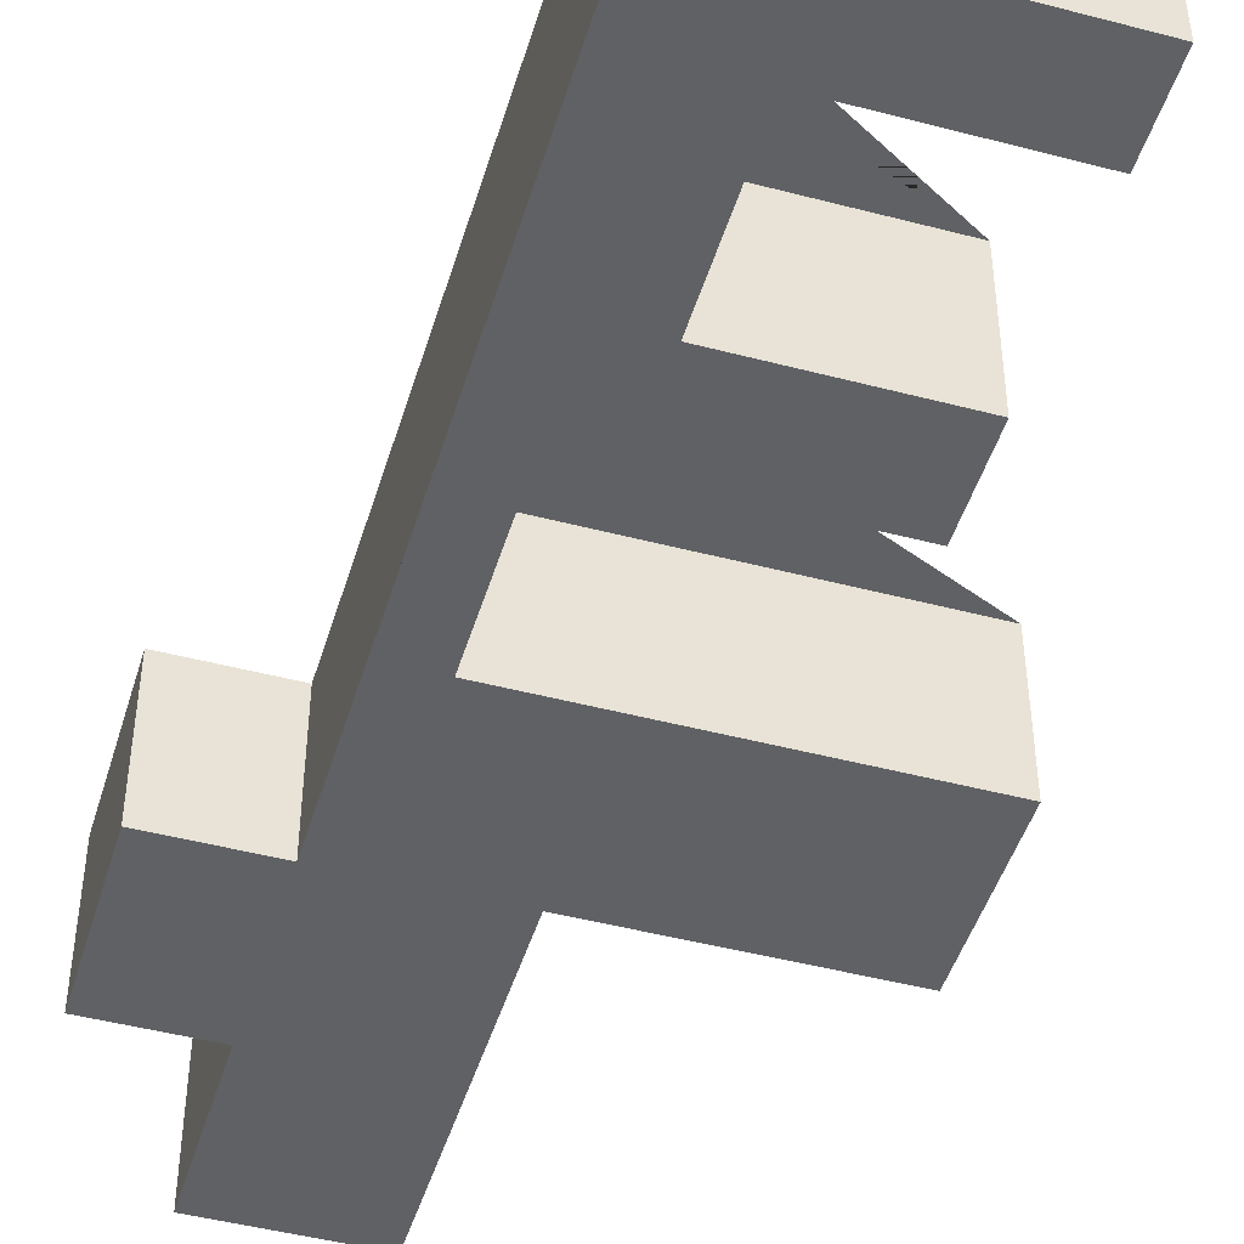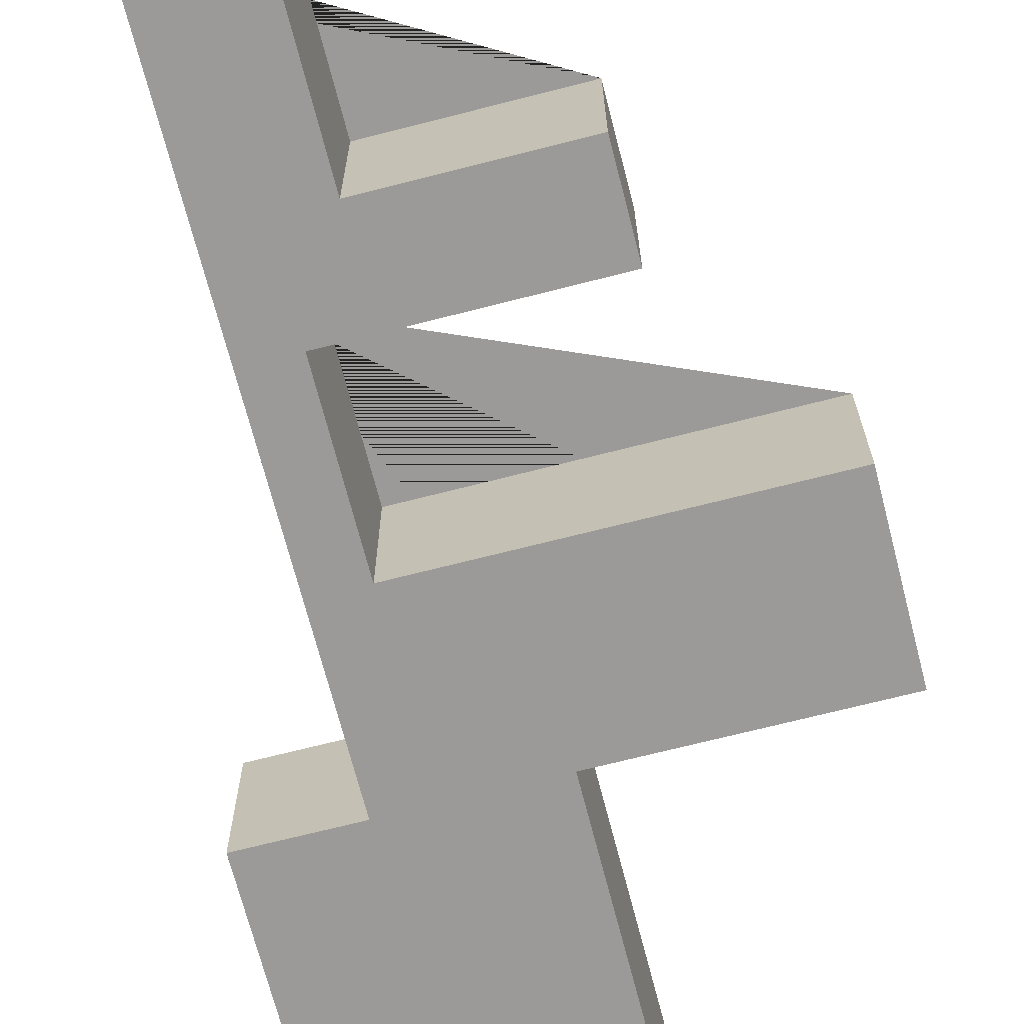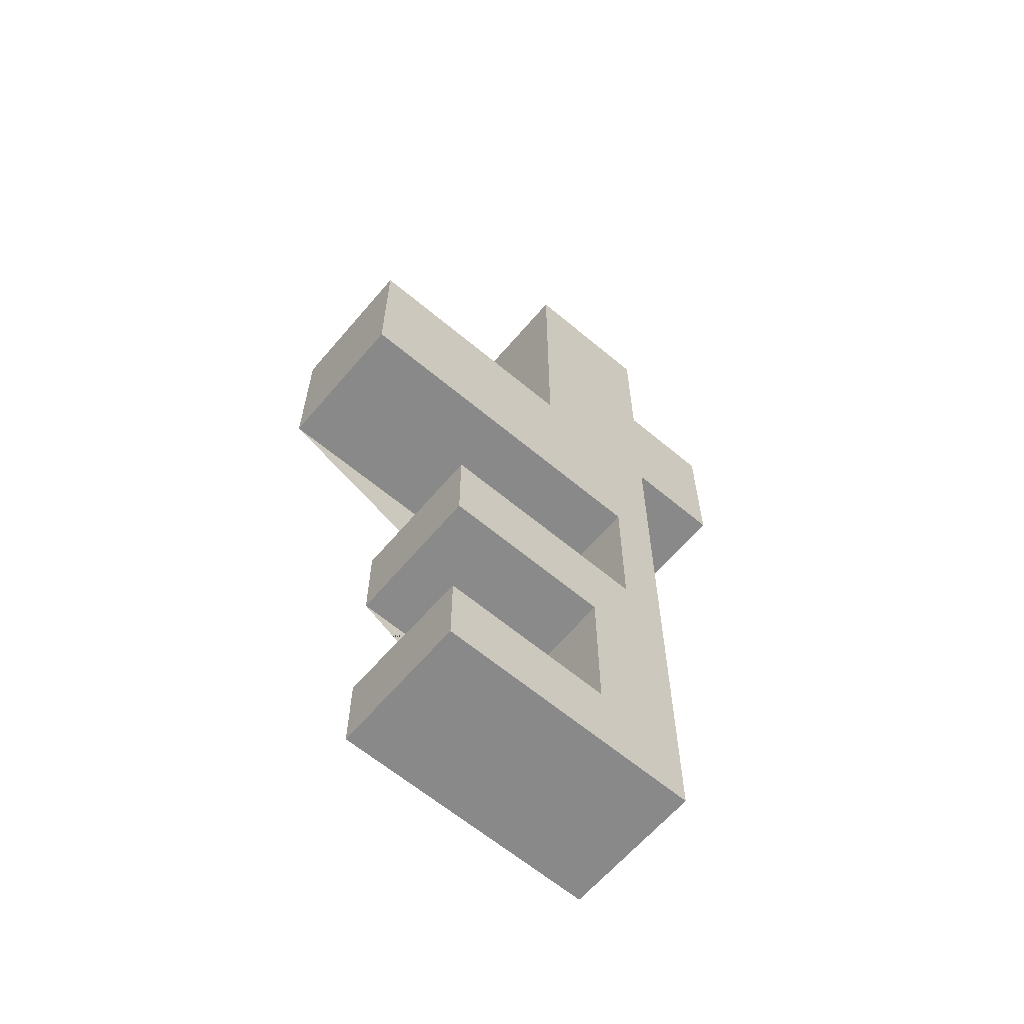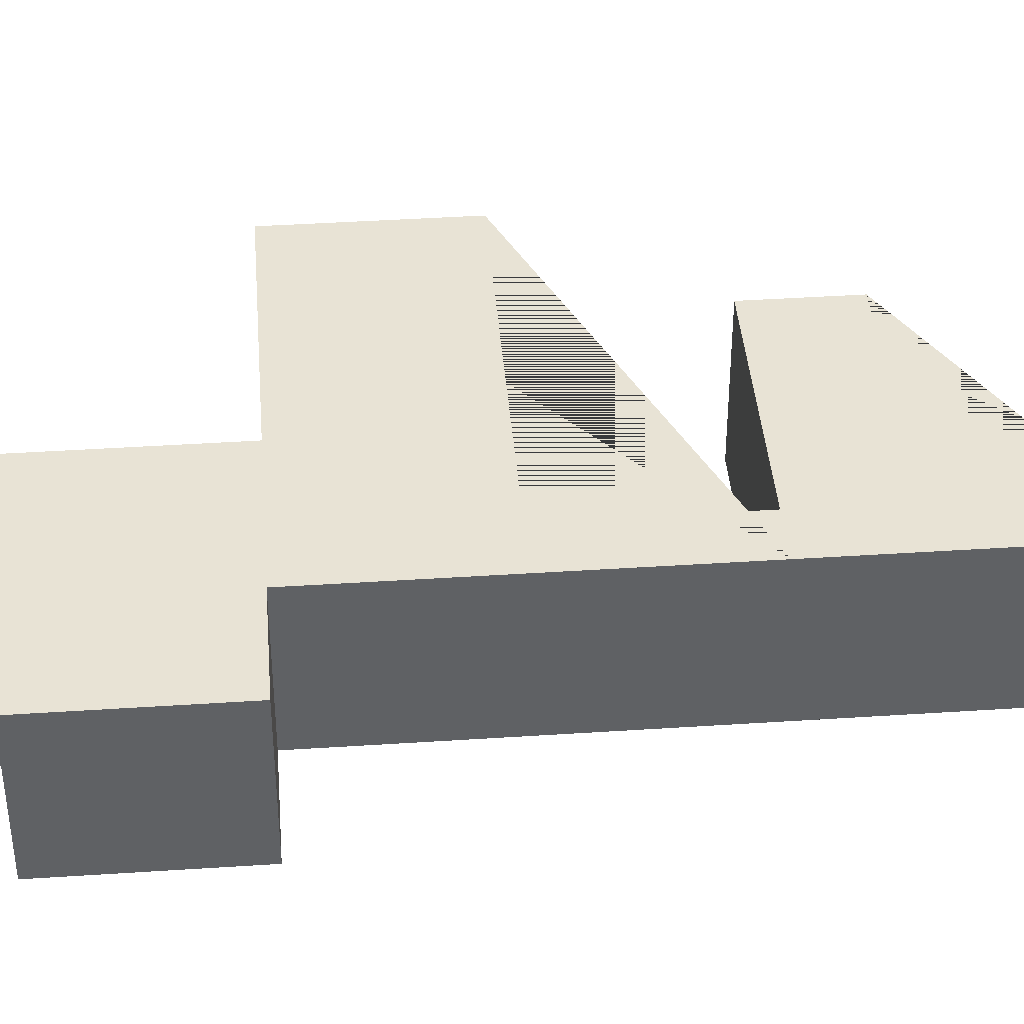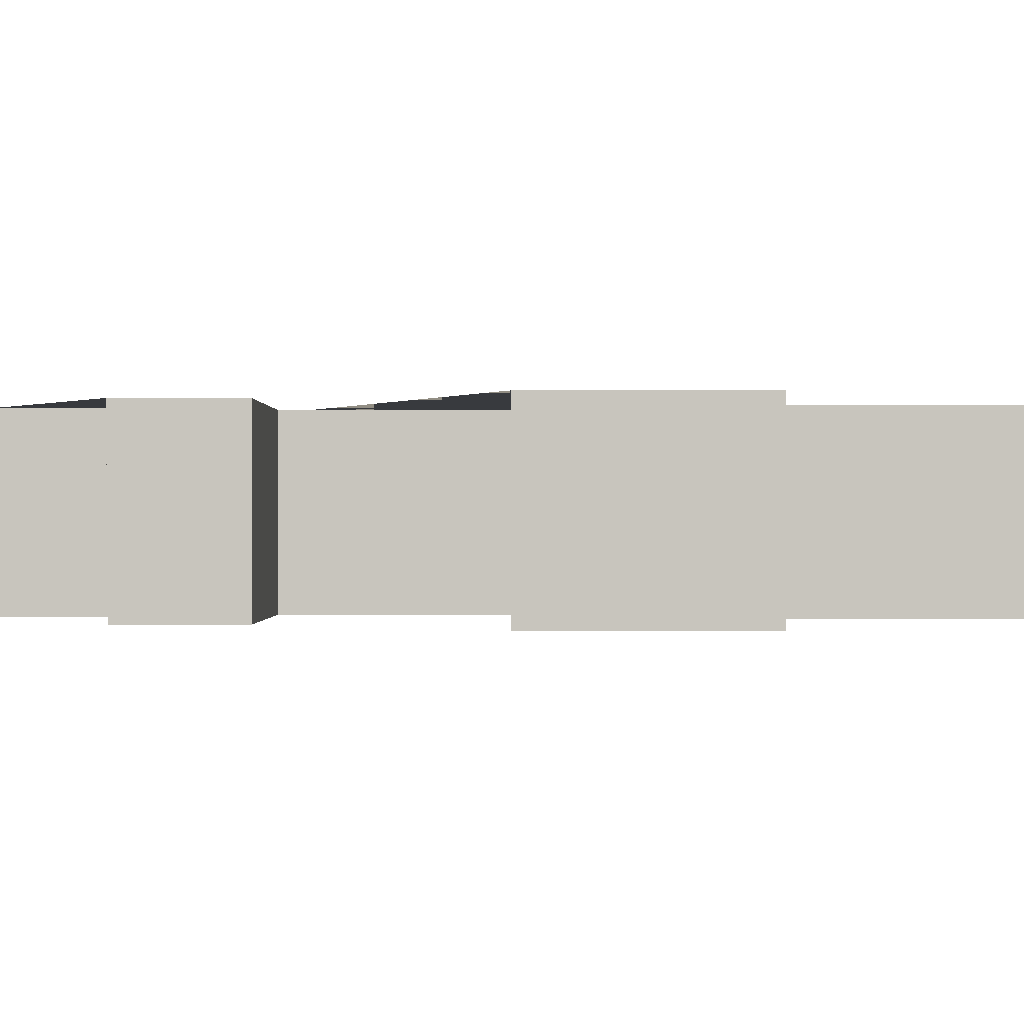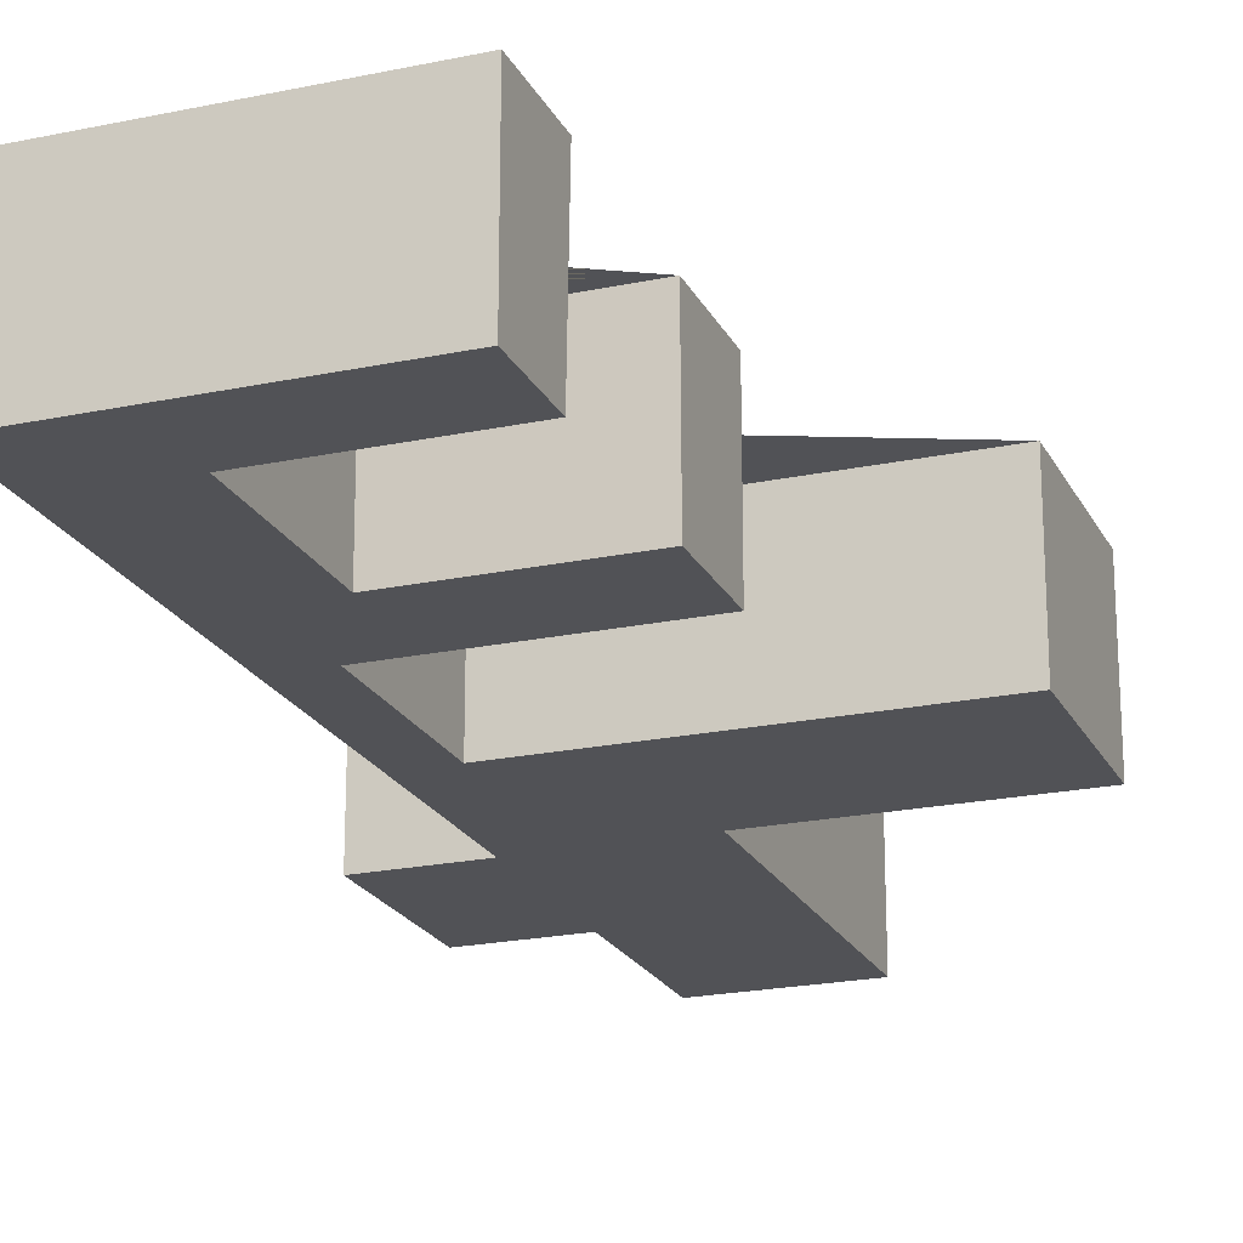
<metadata>
{"format":"obj","ext":"obj","renderer":"f3d","projection":"perspective","resolution":1024,"background":"white","views":[{"elev":-46.8,"azim":163.4,"up":"+Y"},{"elev":-69.5,"azim":-165.6,"up":"+Y"},{"elev":-63.0,"azim":-40.3,"up":"+Z"},{"elev":41.0,"azim":85.4,"up":"+Y"},{"elev":-0.2,"azim":-89.8,"up":"+Y"},{"elev":-21.3,"azim":-159.4,"up":"+Y"}]}
</metadata>
<code>
o Cube
v 1 -0.08273 -6.873
v 1 -0.08273 6.873
v -1 -0.08273 6.873
v 1 1.917 -6.873
v 1 1.917 6.873
v -1 1.917 6.873
v 1 -0.08273 -2.291
v 1 -0.08273 2.291
v 1 -0.08273 4.582
v -1 -0.08273 2.291
v 1 1.917 -2.291
v 1 1.917 2.291
v 1 1.917 4.582
v -1 1.917 2.291
v 0.3365 1.917 -2.291
v 0.3333 1.917 3e-06
v -0.3333 1.917 -4.582
v -0.3333 -0.08273 -4.582
v 0.3333 -0.08273 -2.291
v 0.3333 -0.08273 -0
v -4.335 -0.08273 2.291
v -4.335 -0.08273 -2e-06
v -4.335 1.917 2.291
v -4.335 1.917 -1e-06
v 2.395 -0.08273 2.291
v 2.395 -0.08273 4.582
v 2.395 1.917 2.291
v 2.395 1.917 4.582
v 0.3335 -0.08273 -2e-06
v 0.3335 -0.08273 -2.291
v 0.3335 1.917 -1e-06
v 0.3335 1.917 -2.291
v -0.3333 -0.08273 -5.774
v -0.3333 1.917 -5.701
v -0.3333 -0.08273 -3.56
v -0.3333 1.917 -3.578
v -2.771 -0.08273 -5.774
v -2.771 -0.08273 -6.873
v -2.771 1.917 -6.873
v -2.771 1.917 -5.701
v -0.3333 1.917 -3.578
v -0.3333 -0.08273 -3.56
v -2.741 1.917 -3.578
v -2.741 1.917 -2.291
v -2.741 -0.08273 -2.291
v -2.741 -0.08273 -3.56
v 1 1.917 -5.717
v -0.3333 1.917 -3.581
v 1 1.917 -3.608
v 1 1.917 -0.005168
v 1 -0.08273 -0.00319
v 1 -0.08273 -5.745
v 1 -0.08273 -3.56
f 1 4 47 49 11 50 12 8 51 7 53 52
f 6 3 2 5
f 21 23 24 22
f 9 13 5 2
f 13 9 26 28
f 25 27 28 26
f 10 14 23 21
f 8 12 27 25
f 3 6 14 10
f 22 24 31 29
f 28 27 12 13
f 38 39 4 1
f 39 38 37 40
f 34 33 18 35 36 48 17
f 19 32 44 45
f 33 34 40 37
f 53 7 45 46
f 43 46 45 44
f 32 30 29 31
f 11 32 31 24 23 14 12 50
f 3 10 8 2
f 51 29 30 7
f 42 46 43 41
f 47 4 39 40 34 17 48 36 41 43 44 32 11 49
f 33 37 38 1 52 53 35 18
f 26 9 8 25
f 51 8 21 22
f 6 5 12 14
f 36 35 42 41
l 47 52
l 49 53
l 30 19
l 42 53
l 7 11
l 50 51
l 31 50

</code>
